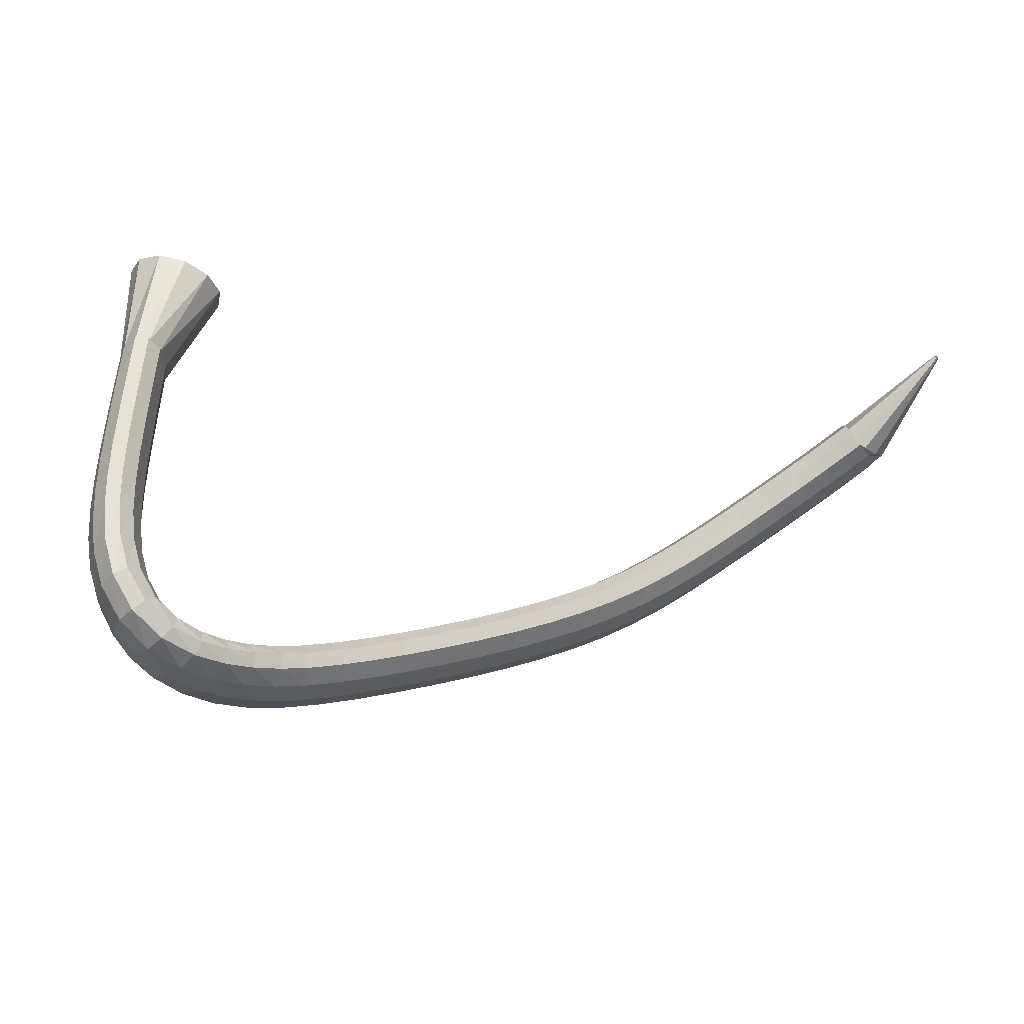
<metadata>
{"format":"obj","ext":"obj","renderer":"f3d","projection":"perspective","resolution":1024,"background":"white","views":[{"elev":-61.2,"azim":172.0,"up":"+Y"}]}
</metadata>
<code>
g tube1
v 84.58 138.1 177.6
v 84.71 137.9 177.5
v 84.87 137.8 177.4
v 84.99 137.8 177.3
v 85.05 137.9 177.3
v 85.02 138.2 177.3
v 84.92 138.4 177.4
v 84.77 138.6 177.5
v 84.63 138.6 177.6
v 84.53 138.5 177.7
v 84.51 138.3 177.6
v 84.58 138.1 177.6
v 88.51 135.7 188.4
v 89.82 133.6 187.4
v 91.33 132.5 186.3
v 92.56 132.9 185.6
v 93.12 134.5 185.5
v 92.83 136.9 186
v 91.79 139.3 187
v 90.32 141 188.1
v 88.89 141.4 189
v 87.96 140.4 189.4
v 87.81 138.3 189.2
v 88.51 135.7 188.4
v 89.6 135.2 189.4
v 90.62 133.4 187.6
v 91.83 132.6 186
v 92.85 133.2 185.1
v 93.35 134.8 185.2
v 93.17 137.1 186.3
v 92.38 139.2 187.9
v 91.21 140.5 189.7
v 90.05 140.6 191
v 89.26 139.5 191.4
v 89.1 137.5 190.8
v 89.6 135.2 189.4
v 91.11 134.6 190.7
v 92.05 132.9 188.9
v 93.2 132.1 187.2
v 94.2 132.7 186.3
v 94.73 134.3 186.5
v 94.62 136.6 187.6
v 93.9 138.6 189.3
v 92.81 139.9 191.2
v 91.69 140 192.5
v 90.89 138.9 192.9
v 90.68 136.9 192.2
v 91.11 134.6 190.7
v 93.22 133.8 192.5
v 94.07 132 190.6
v 95.16 131.4 188.9
v 96.14 131.9 188
v 96.7 133.5 188.1
v 96.67 135.7 189.3
v 96.05 137.8 191.2
v 95.05 139 193.1
v 93.97 139.1 194.4
v 93.17 138 194.8
v 92.89 136 194.1
v 93.22 133.8 192.5
v 95.79 132.6 194.5
v 96.53 130.9 192.5
v 97.54 130.3 190.7
v 98.5 130.9 189.8
v 99.12 132.5 190
v 99.18 134.6 191.3
v 98.68 136.6 193.2
v 97.78 137.8 195.2
v 96.75 137.8 196.6
v 95.92 136.7 197
v 95.57 134.8 196.2
v 95.79 132.6 194.5
v 98.63 131.2 196.6
v 99.24 129.6 194.5
v 100.2 129 192.6
v 101.1 129.5 191.7
v 101.8 131.1 192
v 102 133.2 193.3
v 101.6 135.1 195.3
v 100.8 136.3 197.4
v 99.81 136.3 198.8
v 98.97 135.2 199.2
v 98.53 133.3 198.3
v 98.63 131.2 196.6
v 101.5 129.6 198.5
v 102 128 196.3
v 102.9 127.4 194.4
v 103.8 128 193.5
v 104.5 129.6 193.8
v 104.8 131.6 195.2
v 104.6 133.5 197.3
v 103.9 134.6 199.4
v 103 134.5 200.9
v 102.1 133.4 201.2
v 101.6 131.6 200.3
v 101.5 129.6 198.5
v 104.4 127.8 200.2
v 104.8 126.3 197.9
v 105.5 125.8 196
v 106.4 126.4 195.1
v 107.2 127.9 195.4
v 107.6 129.9 196.9
v 107.5 131.6 199
v 106.9 132.7 201.2
v 106.1 132.6 202.7
v 105.2 131.5 203.1
v 104.6 129.7 202.1
v 104.4 127.8 200.2
v 107.2 125.9 201.7
v 107.5 124.6 199.4
v 108.1 124.1 197.4
v 109 124.7 196.4
v 109.8 126.2 196.7
v 110.3 128.1 198.3
v 110.3 129.8 200.5
v 109.9 130.8 202.8
v 109.1 130.7 204.3
v 108.2 129.6 204.6
v 107.5 127.8 203.7
v 107.2 125.9 201.7
v 110 124.1 202.9
v 110.1 122.8 200.6
v 110.7 122.4 198.5
v 111.6 123.1 197.5
v 112.4 124.5 197.9
v 112.9 126.4 199.5
v 113 128 201.8
v 112.6 128.9 204
v 111.9 128.8 205.6
v 111 127.7 205.9
v 110.3 125.9 205
v 110 124.1 202.9
v 112.8 122.3 204
v 112.9 121.1 201.6
v 113.4 120.7 199.6
v 114.2 121.4 198.5
v 115 122.9 198.9
v 115.5 124.8 200.5
v 115.7 126.4 202.8
v 115.4 127.2 205.1
v 114.7 127 206.7
v 113.9 125.9 207
v 113.2 124.1 206
v 112.8 122.3 204
v 115.8 120.7 205
v 115.8 119.4 202.5
v 116.3 119.1 200.5
v 117 119.8 199.4
v 117.7 121.4 199.8
v 118.2 123.2 201.3
v 118.4 124.8 203.6
v 118.1 125.6 206
v 117.5 125.4 207.6
v 116.8 124.2 208
v 116.1 122.5 207
v 115.8 120.7 205
v 118.9 119.1 205.8
v 119 117.9 203.4
v 119.4 117.6 201.3
v 120 118.3 200.3
v 120.6 119.9 200.6
v 121.1 121.8 202.1
v 121.3 123.4 204.4
v 121 124.2 206.8
v 120.5 123.9 208.4
v 119.8 122.7 208.8
v 119.2 120.9 207.8
v 118.9 119.1 205.8
v 122.2 117.7 206.6
v 122.2 116.4 204.2
v 122.6 116.2 202.1
v 123.2 117 201
v 123.8 118.6 201.3
v 124.2 120.5 202.9
v 124.3 122.1 205.2
v 124.1 122.9 207.5
v 123.6 122.6 209.2
v 123 121.3 209.6
v 122.5 119.5 208.6
v 122.2 117.7 206.6
v 125.6 116.3 207.4
v 125.7 115.1 204.9
v 126 114.9 202.8
v 126.5 115.7 201.8
v 127.1 117.3 202.1
v 127.5 119.2 203.6
v 127.6 120.8 205.9
v 127.4 121.6 208.3
v 127 121.3 209.9
v 126.4 120 210.3
v 125.9 118.2 209.4
v 125.6 116.3 207.4
v 129.2 115 208.1
v 129.2 113.8 205.6
v 129.5 113.6 203.5
v 130 114.4 202.4
v 130.5 116 202.7
v 131 117.9 204.3
v 131.1 119.5 206.6
v 131 120.3 209
v 130.6 119.9 210.6
v 130.1 118.7 211
v 129.5 116.8 210.1
v 129.2 115 208.1
v 132.9 113.7 208.7
v 132.8 112.5 206.2
v 133 112.3 204.1
v 133.5 113.1 203
v 134.1 114.7 203.3
v 134.6 116.6 204.8
v 134.8 118.2 207.2
v 134.8 118.9 209.6
v 134.4 118.5 211.2
v 133.9 117.3 211.7
v 133.3 115.4 210.7
v 132.9 113.7 208.7
v 136.6 112.2 209.1
v 136.4 111.1 206.6
v 136.5 110.9 204.5
v 137 111.8 203.4
v 137.6 113.4 203.7
v 138.2 115.2 205.3
v 138.6 116.7 207.6
v 138.6 117.4 210
v 138.3 117 211.7
v 137.8 115.7 212.1
v 137.1 114 211.1
v 136.6 112.2 209.1
v 140.2 110.7 209.3
v 139.8 109.6 206.8
v 139.8 109.5 204.7
v 140.2 110.4 203.6
v 140.9 112 203.9
v 141.7 113.7 205.5
v 142.2 115.1 207.8
v 142.4 115.8 210.3
v 142.2 115.4 211.9
v 141.6 114.1 212.3
v 140.9 112.4 211.4
v 140.2 110.7 209.3
v 143.6 109.1 209.3
v 143 108.1 206.8
v 142.9 108.1 204.7
v 143.2 109 203.6
v 144 110.5 203.9
v 144.9 112.2 205.5
v 145.7 113.5 207.8
v 146.1 114 210.2
v 145.9 113.6 211.9
v 145.3 112.4 212.3
v 144.5 110.7 211.3
v 143.6 109.1 209.3
v 146.8 107.5 209
v 145.9 106.6 206.5
v 145.6 106.6 204.4
v 145.9 107.5 203.3
v 146.8 109 203.6
v 147.9 110.7 205.1
v 148.9 111.9 207.5
v 149.5 112.3 209.9
v 149.5 111.8 211.5
v 148.9 110.6 211.9
v 147.9 108.9 211
v 146.8 107.5 209
v 149.8 105.9 208.4
v 148.7 105.1 206
v 148.2 105.2 203.9
v 148.4 106.1 202.8
v 149.2 107.6 203.1
v 150.5 109.2 204.5
v 151.8 110.3 206.8
v 152.6 110.7 209.1
v 152.8 110.1 210.7
v 152.3 108.9 211.2
v 151.1 107.3 210.3
v 149.8 105.9 208.4
v 152.8 104.4 207.4
v 151.5 103.6 205.1
v 150.7 103.7 203.2
v 150.7 104.7 202.1
v 151.5 106.2 202.3
v 152.9 107.8 203.6
v 154.4 108.9 205.7
v 155.5 109.3 207.9
v 155.9 108.7 209.5
v 155.4 107.4 210
v 154.3 105.8 209.2
v 152.8 104.4 207.4
v 155.8 103.1 206.1
v 154.3 102.2 204
v 153.2 102.3 202.2
v 153 103.2 201.1
v 153.7 104.8 201.2
v 155 106.6 202.4
v 156.6 107.9 204.4
v 157.9 108.3 206.4
v 158.6 107.8 207.9
v 158.3 106.4 208.4
v 157.3 104.7 207.7
v 155.8 103.1 206.1
v 158.7 102.5 204.5
v 157.2 101.3 202.6
v 156 101.1 200.8
v 155.5 102.1 199.8
v 155.8 103.8 199.9
v 156.9 105.7 201
v 158.4 107.3 202.8
v 159.8 108 204.8
v 160.7 107.6 206.2
v 160.8 106.2 206.7
v 160.1 104.3 206
v 158.7 102.5 204.5
v 161.6 102.6 202.7
v 160.3 101.2 200.8
v 159.1 100.7 199.1
v 158.2 101.5 198.2
v 158.1 103.2 198.4
v 158.6 105.4 199.6
v 159.7 107.2 201.5
v 161 108.2 203.3
v 162.1 108 204.7
v 162.6 106.7 205
v 162.4 104.7 204.3
v 161.6 102.6 202.7
v 164 103.8 200.9
v 163.2 102.3 198.8
v 162.1 101.7 197
v 161 102.3 196.3
v 160.2 103.8 196.7
v 160.1 105.8 198.2
v 160.7 107.6 200.3
v 161.7 108.7 202.3
v 162.9 108.7 203.6
v 163.8 107.6 203.8
v 164.2 105.8 202.8
v 164 103.8 200.9
v 165.9 105.9 199.1
v 165.4 104.6 196.8
v 164.3 104.1 195
v 163.1 104.5 194.4
v 162 105.6 195.1
v 161.4 107.2 197
v 161.6 108.7 199.4
v 162.4 109.6 201.5
v 163.6 109.7 202.8
v 164.8 108.9 202.7
v 165.7 107.5 201.4
v 165.9 105.9 199.1
v 167.1 108.7 197.6
v 166.7 107.8 195.1
v 165.7 107.4 193.3
v 164.3 107.6 192.8
v 163.1 108.4 193.7
v 162.4 109.5 195.8
v 162.5 110.6 198.4
v 163.2 111.3 200.7
v 164.5 111.4 201.9
v 165.8 110.9 201.7
v 166.8 109.9 200.1
v 167.1 108.7 197.6
v 168 112.1 196.3
v 167.5 111.4 193.7
v 166.4 111.1 191.9
v 165 111.2 191.5
v 163.8 111.8 192.6
v 163.1 112.6 194.8
v 163.2 113.4 197.5
v 164 114 199.8
v 165.3 114.1 201
v 166.7 113.7 200.6
v 167.7 113 198.9
v 168 112.1 196.3
v 168.5 116 195.2
v 168 115.4 192.6
v 166.9 115 190.8
v 165.5 115.1 190.4
v 164.3 115.5 191.6
v 163.6 116.2 193.9
v 163.7 116.9 196.6
v 164.6 117.4 198.9
v 165.9 117.5 200
v 167.3 117.3 199.6
v 168.2 116.7 197.8
v 168.5 116 195.2
v 168.9 120.1 194.1
v 168.4 119.5 191.5
v 167.2 119.2 189.8
v 165.8 119.2 189.4
v 164.6 119.6 190.6
v 164 120.2 192.9
v 164.1 120.8 195.7
v 165 121.3 198
v 166.3 121.5 199
v 167.7 121.3 198.6
v 168.7 120.8 196.8
v 168.9 120.1 194.1
v 169.2 124.3 193.1
v 168.6 123.7 190.5
v 167.4 123.3 188.8
v 166 123.3 188.4
v 164.8 123.7 189.6
v 164.2 124.3 192
v 164.4 124.9 194.7
v 165.3 125.5 197
v 166.6 125.6 198
v 168 125.5 197.6
v 168.9 124.9 195.8
v 169.2 124.3 193.1
v 169.4 128.3 192.1
v 168.8 127.6 189.5
v 167.6 127.2 187.8
v 166.2 127.2 187.4
v 165 127.6 188.6
v 164.4 128.2 191
v 164.6 128.9 193.7
v 165.5 129.5 195.9
v 166.8 129.7 197
v 168.2 129.5 196.5
v 169.1 129 194.7
v 169.4 128.3 192.1
v 169.5 131.8 191.1
v 168.9 131.1 188.5
v 167.7 130.7 186.8
v 166.3 130.6 186.5
v 165.1 131 187.7
v 164.5 131.7 190
v 164.7 132.5 192.7
v 165.6 133.1 194.9
v 167 133.3 196
v 168.4 133.2 195.5
v 169.3 132.6 193.7
v 169.5 131.8 191.1
v 169.6 134.6 190.3
v 169 133.9 187.7
v 167.8 133.4 186
v 166.4 133.3 185.7
v 165.2 133.7 186.9
v 164.6 134.5 189.2
v 164.8 135.3 191.9
v 165.7 135.9 194.1
v 167.1 136.2 195.1
v 168.4 136 194.7
v 169.4 135.4 192.9
v 169.6 134.6 190.3
v 169.6 136.4 189.7
v 169.1 135.6 187.2
v 167.9 135.1 185.5
v 166.4 135.1 185.2
v 165.3 135.5 186.3
v 164.7 136.2 188.7
v 164.9 137 191.3
v 165.8 137.7 193.6
v 167.1 138 194.6
v 168.5 137.8 194.1
v 169.4 137.2 192.3
v 169.6 136.4 189.7
v 169.6 137.3 189.3
v 169 135.9 187.1
v 167.8 134.8 185.6
v 166.4 134.5 185.5
v 165.2 135 186.7
v 164.7 136.2 188.8
v 164.9 137.6 191.2
v 165.9 138.9 193.1
v 167.2 139.6 193.9
v 168.6 139.6 193.4
v 169.5 138.7 191.7
v 169.6 137.3 189.3
v 170.3 146.8 183.3
v 169.3 145.3 181.1
v 167.1 144.1 179.9
v 164.3 143.6 180
v 161.9 144 181.3
v 160.6 145.1 183.6
v 160.8 146.6 185.9
v 162.5 148 187.7
v 165.1 148.9 188.3
v 167.8 148.9 187.5
v 169.7 148.2 185.7
v 170.3 146.8 183.3
f 1 2 14
f 14 13 1
f 2 3 15
f 15 14 2
f 3 4 16
f 16 15 3
f 4 5 17
f 17 16 4
f 5 6 18
f 18 17 5
f 6 7 19
f 19 18 6
f 7 8 20
f 20 19 7
f 8 9 21
f 21 20 8
f 9 10 22
f 22 21 9
f 10 11 23
f 23 22 10
f 11 12 24
f 24 23 11
f 13 14 26
f 26 25 13
f 14 15 27
f 27 26 14
f 15 16 28
f 28 27 15
f 16 17 29
f 29 28 16
f 17 18 30
f 30 29 17
f 18 19 31
f 31 30 18
f 19 20 32
f 32 31 19
f 20 21 33
f 33 32 20
f 21 22 34
f 34 33 21
f 22 23 35
f 35 34 22
f 23 24 36
f 36 35 23
f 25 26 38
f 38 37 25
f 26 27 39
f 39 38 26
f 27 28 40
f 40 39 27
f 28 29 41
f 41 40 28
f 29 30 42
f 42 41 29
f 30 31 43
f 43 42 30
f 31 32 44
f 44 43 31
f 32 33 45
f 45 44 32
f 33 34 46
f 46 45 33
f 34 35 47
f 47 46 34
f 35 36 48
f 48 47 35
f 37 38 50
f 50 49 37
f 38 39 51
f 51 50 38
f 39 40 52
f 52 51 39
f 40 41 53
f 53 52 40
f 41 42 54
f 54 53 41
f 42 43 55
f 55 54 42
f 43 44 56
f 56 55 43
f 44 45 57
f 57 56 44
f 45 46 58
f 58 57 45
f 46 47 59
f 59 58 46
f 47 48 60
f 60 59 47
f 49 50 62
f 62 61 49
f 50 51 63
f 63 62 50
f 51 52 64
f 64 63 51
f 52 53 65
f 65 64 52
f 53 54 66
f 66 65 53
f 54 55 67
f 67 66 54
f 55 56 68
f 68 67 55
f 56 57 69
f 69 68 56
f 57 58 70
f 70 69 57
f 58 59 71
f 71 70 58
f 59 60 72
f 72 71 59
f 61 62 74
f 74 73 61
f 62 63 75
f 75 74 62
f 63 64 76
f 76 75 63
f 64 65 77
f 77 76 64
f 65 66 78
f 78 77 65
f 66 67 79
f 79 78 66
f 67 68 80
f 80 79 67
f 68 69 81
f 81 80 68
f 69 70 82
f 82 81 69
f 70 71 83
f 83 82 70
f 71 72 84
f 84 83 71
f 73 74 86
f 86 85 73
f 74 75 87
f 87 86 74
f 75 76 88
f 88 87 75
f 76 77 89
f 89 88 76
f 77 78 90
f 90 89 77
f 78 79 91
f 91 90 78
f 79 80 92
f 92 91 79
f 80 81 93
f 93 92 80
f 81 82 94
f 94 93 81
f 82 83 95
f 95 94 82
f 83 84 96
f 96 95 83
f 85 86 98
f 98 97 85
f 86 87 99
f 99 98 86
f 87 88 100
f 100 99 87
f 88 89 101
f 101 100 88
f 89 90 102
f 102 101 89
f 90 91 103
f 103 102 90
f 91 92 104
f 104 103 91
f 92 93 105
f 105 104 92
f 93 94 106
f 106 105 93
f 94 95 107
f 107 106 94
f 95 96 108
f 108 107 95
f 97 98 110
f 110 109 97
f 98 99 111
f 111 110 98
f 99 100 112
f 112 111 99
f 100 101 113
f 113 112 100
f 101 102 114
f 114 113 101
f 102 103 115
f 115 114 102
f 103 104 116
f 116 115 103
f 104 105 117
f 117 116 104
f 105 106 118
f 118 117 105
f 106 107 119
f 119 118 106
f 107 108 120
f 120 119 107
f 109 110 122
f 122 121 109
f 110 111 123
f 123 122 110
f 111 112 124
f 124 123 111
f 112 113 125
f 125 124 112
f 113 114 126
f 126 125 113
f 114 115 127
f 127 126 114
f 115 116 128
f 128 127 115
f 116 117 129
f 129 128 116
f 117 118 130
f 130 129 117
f 118 119 131
f 131 130 118
f 119 120 132
f 132 131 119
f 121 122 134
f 134 133 121
f 122 123 135
f 135 134 122
f 123 124 136
f 136 135 123
f 124 125 137
f 137 136 124
f 125 126 138
f 138 137 125
f 126 127 139
f 139 138 126
f 127 128 140
f 140 139 127
f 128 129 141
f 141 140 128
f 129 130 142
f 142 141 129
f 130 131 143
f 143 142 130
f 131 132 144
f 144 143 131
f 133 134 146
f 146 145 133
f 134 135 147
f 147 146 134
f 135 136 148
f 148 147 135
f 136 137 149
f 149 148 136
f 137 138 150
f 150 149 137
f 138 139 151
f 151 150 138
f 139 140 152
f 152 151 139
f 140 141 153
f 153 152 140
f 141 142 154
f 154 153 141
f 142 143 155
f 155 154 142
f 143 144 156
f 156 155 143
f 145 146 158
f 158 157 145
f 146 147 159
f 159 158 146
f 147 148 160
f 160 159 147
f 148 149 161
f 161 160 148
f 149 150 162
f 162 161 149
f 150 151 163
f 163 162 150
f 151 152 164
f 164 163 151
f 152 153 165
f 165 164 152
f 153 154 166
f 166 165 153
f 154 155 167
f 167 166 154
f 155 156 168
f 168 167 155
f 157 158 170
f 170 169 157
f 158 159 171
f 171 170 158
f 159 160 172
f 172 171 159
f 160 161 173
f 173 172 160
f 161 162 174
f 174 173 161
f 162 163 175
f 175 174 162
f 163 164 176
f 176 175 163
f 164 165 177
f 177 176 164
f 165 166 178
f 178 177 165
f 166 167 179
f 179 178 166
f 167 168 180
f 180 179 167
f 169 170 182
f 182 181 169
f 170 171 183
f 183 182 170
f 171 172 184
f 184 183 171
f 172 173 185
f 185 184 172
f 173 174 186
f 186 185 173
f 174 175 187
f 187 186 174
f 175 176 188
f 188 187 175
f 176 177 189
f 189 188 176
f 177 178 190
f 190 189 177
f 178 179 191
f 191 190 178
f 179 180 192
f 192 191 179
f 181 182 194
f 194 193 181
f 182 183 195
f 195 194 182
f 183 184 196
f 196 195 183
f 184 185 197
f 197 196 184
f 185 186 198
f 198 197 185
f 186 187 199
f 199 198 186
f 187 188 200
f 200 199 187
f 188 189 201
f 201 200 188
f 189 190 202
f 202 201 189
f 190 191 203
f 203 202 190
f 191 192 204
f 204 203 191
f 193 194 206
f 206 205 193
f 194 195 207
f 207 206 194
f 195 196 208
f 208 207 195
f 196 197 209
f 209 208 196
f 197 198 210
f 210 209 197
f 198 199 211
f 211 210 198
f 199 200 212
f 212 211 199
f 200 201 213
f 213 212 200
f 201 202 214
f 214 213 201
f 202 203 215
f 215 214 202
f 203 204 216
f 216 215 203
f 205 206 218
f 218 217 205
f 206 207 219
f 219 218 206
f 207 208 220
f 220 219 207
f 208 209 221
f 221 220 208
f 209 210 222
f 222 221 209
f 210 211 223
f 223 222 210
f 211 212 224
f 224 223 211
f 212 213 225
f 225 224 212
f 213 214 226
f 226 225 213
f 214 215 227
f 227 226 214
f 215 216 228
f 228 227 215
f 217 218 230
f 230 229 217
f 218 219 231
f 231 230 218
f 219 220 232
f 232 231 219
f 220 221 233
f 233 232 220
f 221 222 234
f 234 233 221
f 222 223 235
f 235 234 222
f 223 224 236
f 236 235 223
f 224 225 237
f 237 236 224
f 225 226 238
f 238 237 225
f 226 227 239
f 239 238 226
f 227 228 240
f 240 239 227
f 229 230 242
f 242 241 229
f 230 231 243
f 243 242 230
f 231 232 244
f 244 243 231
f 232 233 245
f 245 244 232
f 233 234 246
f 246 245 233
f 234 235 247
f 247 246 234
f 235 236 248
f 248 247 235
f 236 237 249
f 249 248 236
f 237 238 250
f 250 249 237
f 238 239 251
f 251 250 238
f 239 240 252
f 252 251 239
f 241 242 254
f 254 253 241
f 242 243 255
f 255 254 242
f 243 244 256
f 256 255 243
f 244 245 257
f 257 256 244
f 245 246 258
f 258 257 245
f 246 247 259
f 259 258 246
f 247 248 260
f 260 259 247
f 248 249 261
f 261 260 248
f 249 250 262
f 262 261 249
f 250 251 263
f 263 262 250
f 251 252 264
f 264 263 251
f 253 254 266
f 266 265 253
f 254 255 267
f 267 266 254
f 255 256 268
f 268 267 255
f 256 257 269
f 269 268 256
f 257 258 270
f 270 269 257
f 258 259 271
f 271 270 258
f 259 260 272
f 272 271 259
f 260 261 273
f 273 272 260
f 261 262 274
f 274 273 261
f 262 263 275
f 275 274 262
f 263 264 276
f 276 275 263
f 265 266 278
f 278 277 265
f 266 267 279
f 279 278 266
f 267 268 280
f 280 279 267
f 268 269 281
f 281 280 268
f 269 270 282
f 282 281 269
f 270 271 283
f 283 282 270
f 271 272 284
f 284 283 271
f 272 273 285
f 285 284 272
f 273 274 286
f 286 285 273
f 274 275 287
f 287 286 274
f 275 276 288
f 288 287 275
f 277 278 290
f 290 289 277
f 278 279 291
f 291 290 278
f 279 280 292
f 292 291 279
f 280 281 293
f 293 292 280
f 281 282 294
f 294 293 281
f 282 283 295
f 295 294 282
f 283 284 296
f 296 295 283
f 284 285 297
f 297 296 284
f 285 286 298
f 298 297 285
f 286 287 299
f 299 298 286
f 287 288 300
f 300 299 287
f 289 290 302
f 302 301 289
f 290 291 303
f 303 302 290
f 291 292 304
f 304 303 291
f 292 293 305
f 305 304 292
f 293 294 306
f 306 305 293
f 294 295 307
f 307 306 294
f 295 296 308
f 308 307 295
f 296 297 309
f 309 308 296
f 297 298 310
f 310 309 297
f 298 299 311
f 311 310 298
f 299 300 312
f 312 311 299
f 301 302 314
f 314 313 301
f 302 303 315
f 315 314 302
f 303 304 316
f 316 315 303
f 304 305 317
f 317 316 304
f 305 306 318
f 318 317 305
f 306 307 319
f 319 318 306
f 307 308 320
f 320 319 307
f 308 309 321
f 321 320 308
f 309 310 322
f 322 321 309
f 310 311 323
f 323 322 310
f 311 312 324
f 324 323 311
f 313 314 326
f 326 325 313
f 314 315 327
f 327 326 314
f 315 316 328
f 328 327 315
f 316 317 329
f 329 328 316
f 317 318 330
f 330 329 317
f 318 319 331
f 331 330 318
f 319 320 332
f 332 331 319
f 320 321 333
f 333 332 320
f 321 322 334
f 334 333 321
f 322 323 335
f 335 334 322
f 323 324 336
f 336 335 323
f 325 326 338
f 338 337 325
f 326 327 339
f 339 338 326
f 327 328 340
f 340 339 327
f 328 329 341
f 341 340 328
f 329 330 342
f 342 341 329
f 330 331 343
f 343 342 330
f 331 332 344
f 344 343 331
f 332 333 345
f 345 344 332
f 333 334 346
f 346 345 333
f 334 335 347
f 347 346 334
f 335 336 348
f 348 347 335
f 337 338 350
f 350 349 337
f 338 339 351
f 351 350 338
f 339 340 352
f 352 351 339
f 340 341 353
f 353 352 340
f 341 342 354
f 354 353 341
f 342 343 355
f 355 354 342
f 343 344 356
f 356 355 343
f 344 345 357
f 357 356 344
f 345 346 358
f 358 357 345
f 346 347 359
f 359 358 346
f 347 348 360
f 360 359 347
f 349 350 362
f 362 361 349
f 350 351 363
f 363 362 350
f 351 352 364
f 364 363 351
f 352 353 365
f 365 364 352
f 353 354 366
f 366 365 353
f 354 355 367
f 367 366 354
f 355 356 368
f 368 367 355
f 356 357 369
f 369 368 356
f 357 358 370
f 370 369 357
f 358 359 371
f 371 370 358
f 359 360 372
f 372 371 359
f 361 362 374
f 374 373 361
f 362 363 375
f 375 374 362
f 363 364 376
f 376 375 363
f 364 365 377
f 377 376 364
f 365 366 378
f 378 377 365
f 366 367 379
f 379 378 366
f 367 368 380
f 380 379 367
f 368 369 381
f 381 380 368
f 369 370 382
f 382 381 369
f 370 371 383
f 383 382 370
f 371 372 384
f 384 383 371
f 373 374 386
f 386 385 373
f 374 375 387
f 387 386 374
f 375 376 388
f 388 387 375
f 376 377 389
f 389 388 376
f 377 378 390
f 390 389 377
f 378 379 391
f 391 390 378
f 379 380 392
f 392 391 379
f 380 381 393
f 393 392 380
f 381 382 394
f 394 393 381
f 382 383 395
f 395 394 382
f 383 384 396
f 396 395 383
f 385 386 398
f 398 397 385
f 386 387 399
f 399 398 386
f 387 388 400
f 400 399 387
f 388 389 401
f 401 400 388
f 389 390 402
f 402 401 389
f 390 391 403
f 403 402 390
f 391 392 404
f 404 403 391
f 392 393 405
f 405 404 392
f 393 394 406
f 406 405 393
f 394 395 407
f 407 406 394
f 395 396 408
f 408 407 395
f 397 398 410
f 410 409 397
f 398 399 411
f 411 410 398
f 399 400 412
f 412 411 399
f 400 401 413
f 413 412 400
f 401 402 414
f 414 413 401
f 402 403 415
f 415 414 402
f 403 404 416
f 416 415 403
f 404 405 417
f 417 416 404
f 405 406 418
f 418 417 405
f 406 407 419
f 419 418 406
f 407 408 420
f 420 419 407
f 409 410 422
f 422 421 409
f 410 411 423
f 423 422 410
f 411 412 424
f 424 423 411
f 412 413 425
f 425 424 412
f 413 414 426
f 426 425 413
f 414 415 427
f 427 426 414
f 415 416 428
f 428 427 415
f 416 417 429
f 429 428 416
f 417 418 430
f 430 429 417
f 418 419 431
f 431 430 418
f 419 420 432
f 432 431 419
f 421 422 434
f 434 433 421
f 422 423 435
f 435 434 422
f 423 424 436
f 436 435 423
f 424 425 437
f 437 436 424
f 425 426 438
f 438 437 425
f 426 427 439
f 439 438 426
f 427 428 440
f 440 439 427
f 428 429 441
f 441 440 428
f 429 430 442
f 442 441 429
f 430 431 443
f 443 442 430
f 431 432 444
f 444 443 431
f 433 434 446
f 446 445 433
f 434 435 447
f 447 446 434
f 435 436 448
f 448 447 435
f 436 437 449
f 449 448 436
f 437 438 450
f 450 449 437
f 438 439 451
f 451 450 438
f 439 440 452
f 452 451 439
f 440 441 453
f 453 452 440
f 441 442 454
f 454 453 441
f 442 443 455
f 455 454 442
f 443 444 456
f 456 455 443
f 445 446 458
f 458 457 445
f 446 447 459
f 459 458 446
f 447 448 460
f 460 459 447
f 448 449 461
f 461 460 448
f 449 450 462
f 462 461 449
f 450 451 463
f 463 462 450
f 451 452 464
f 464 463 451
f 452 453 465
f 465 464 452
f 453 454 466
f 466 465 453
f 454 455 467
f 467 466 454
f 455 456 468
f 468 467 455
f 457 458 470
f 470 469 457
f 458 459 471
f 471 470 458
f 459 460 472
f 472 471 459
f 460 461 473
f 473 472 460
f 461 462 474
f 474 473 461
f 462 463 475
f 475 474 462
f 463 464 476
f 476 475 463
f 464 465 477
f 477 476 464
f 465 466 478
f 478 477 465
f 466 467 479
f 479 478 466
f 467 468 480
f 480 479 467
g

</code>
